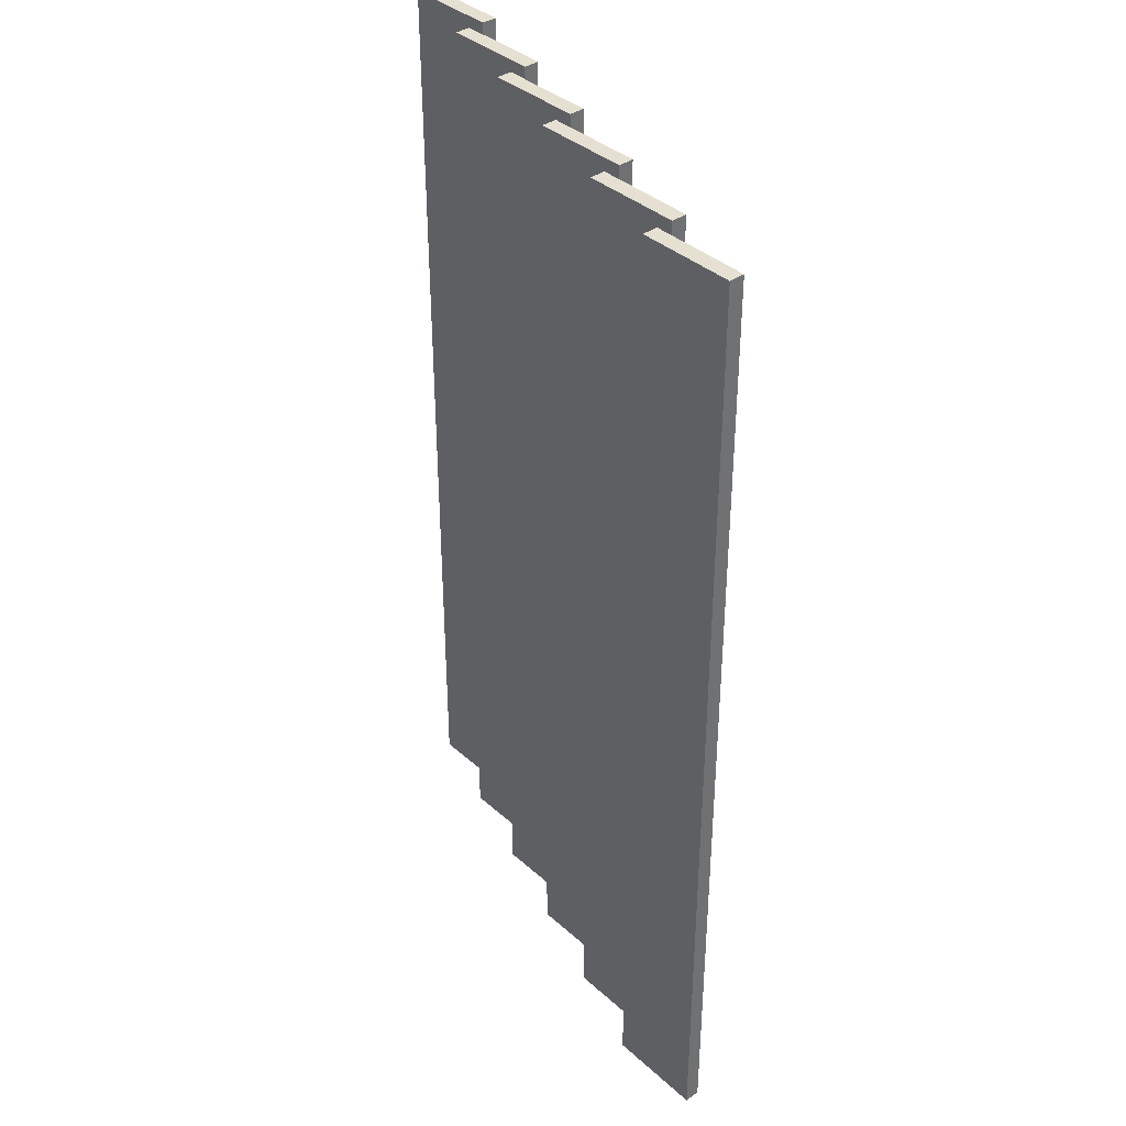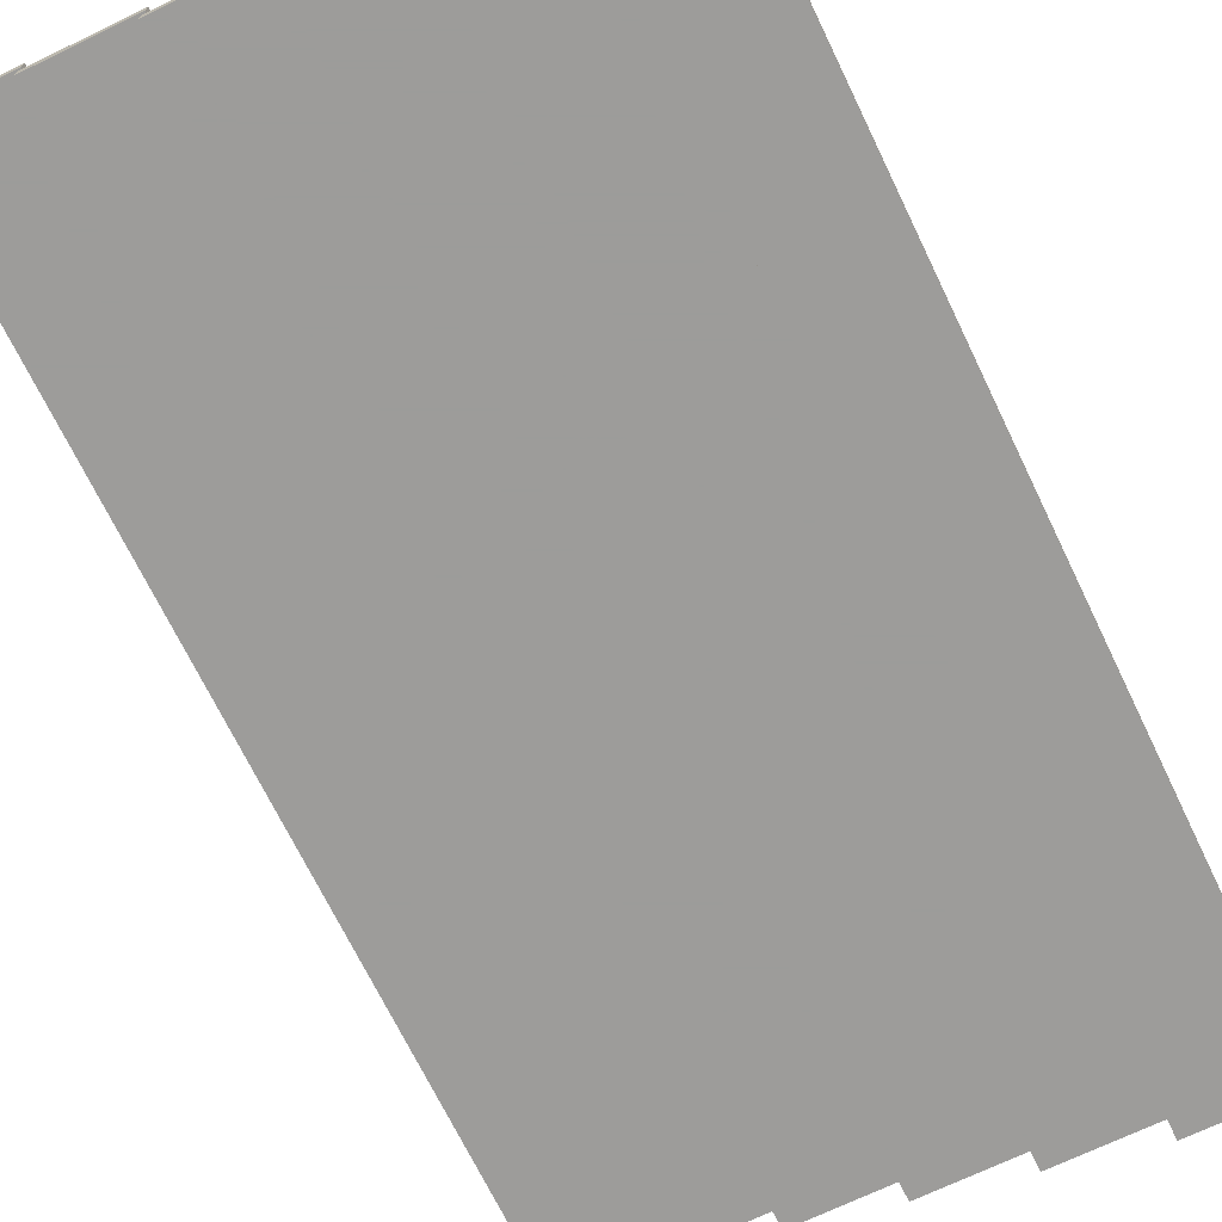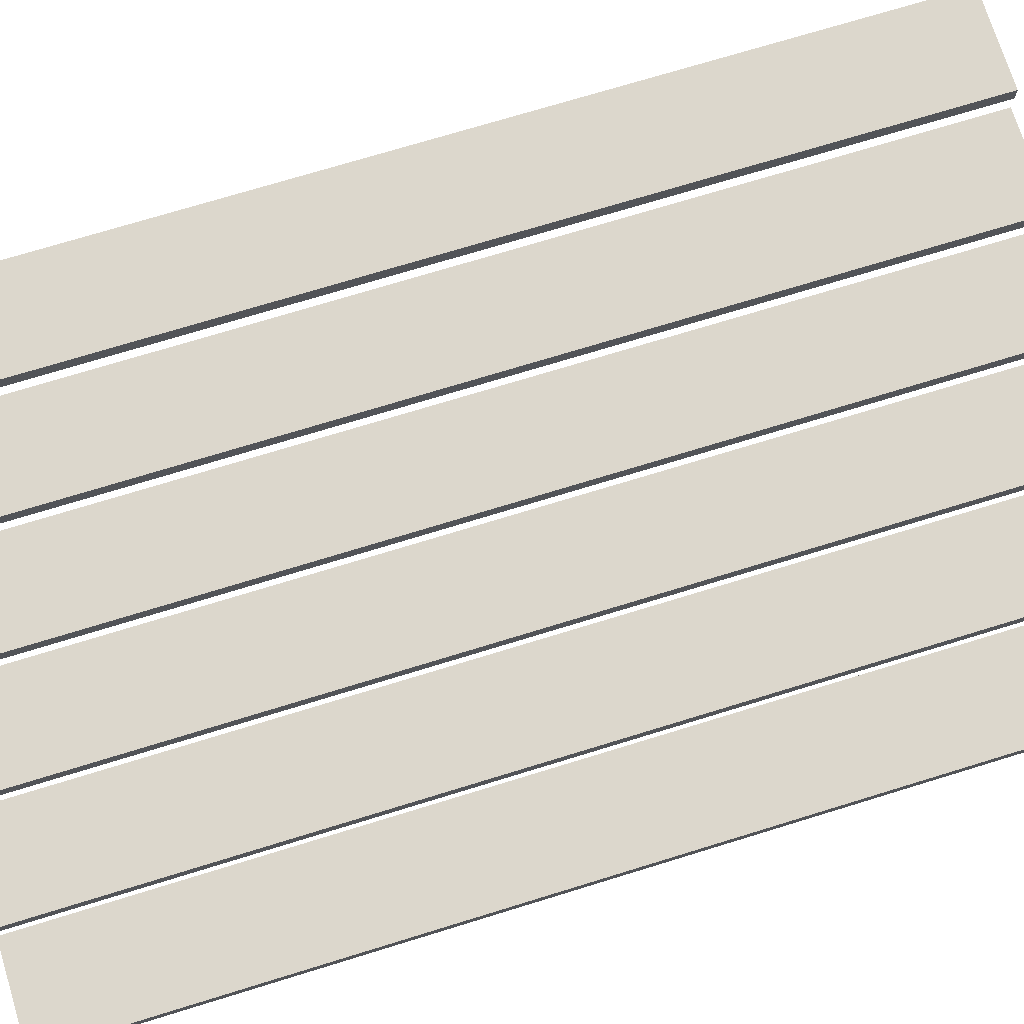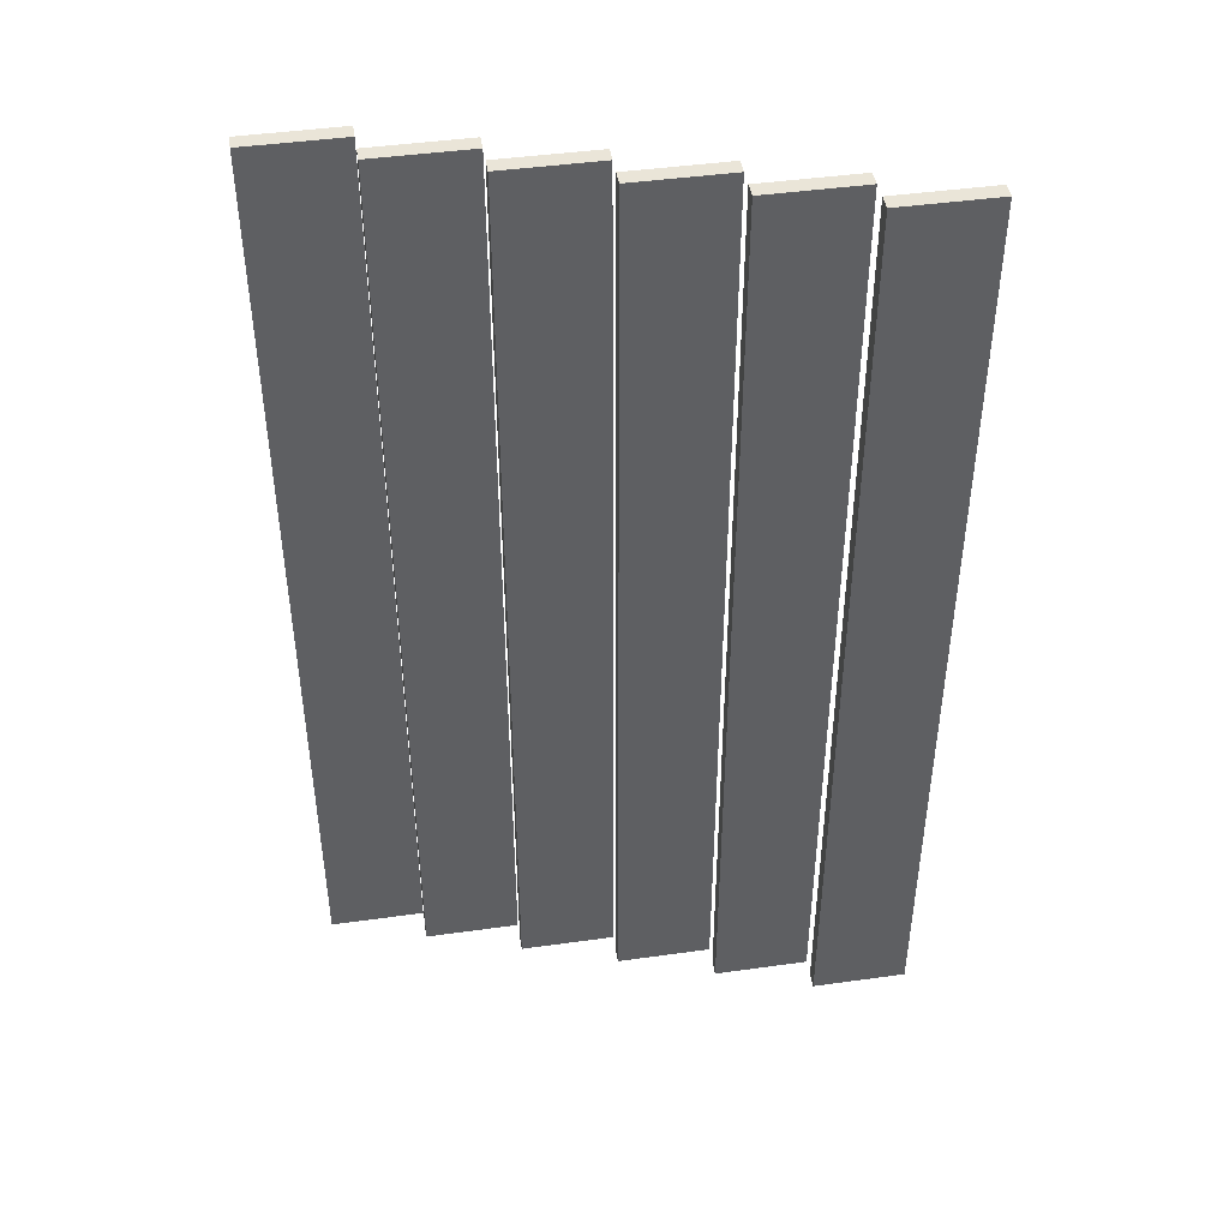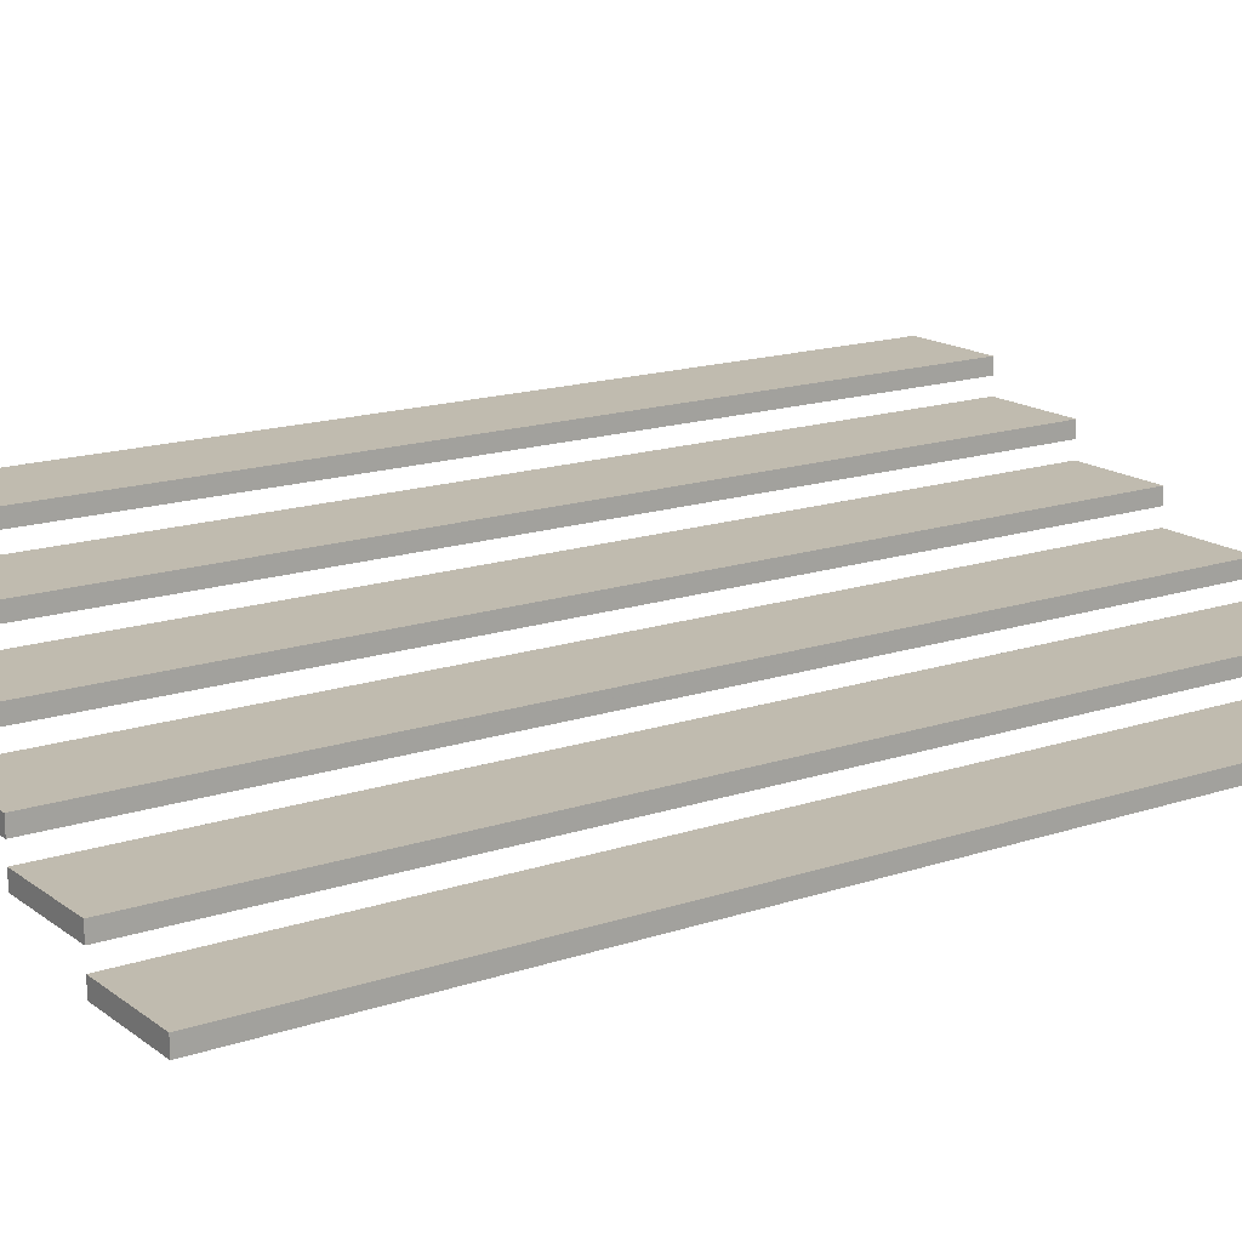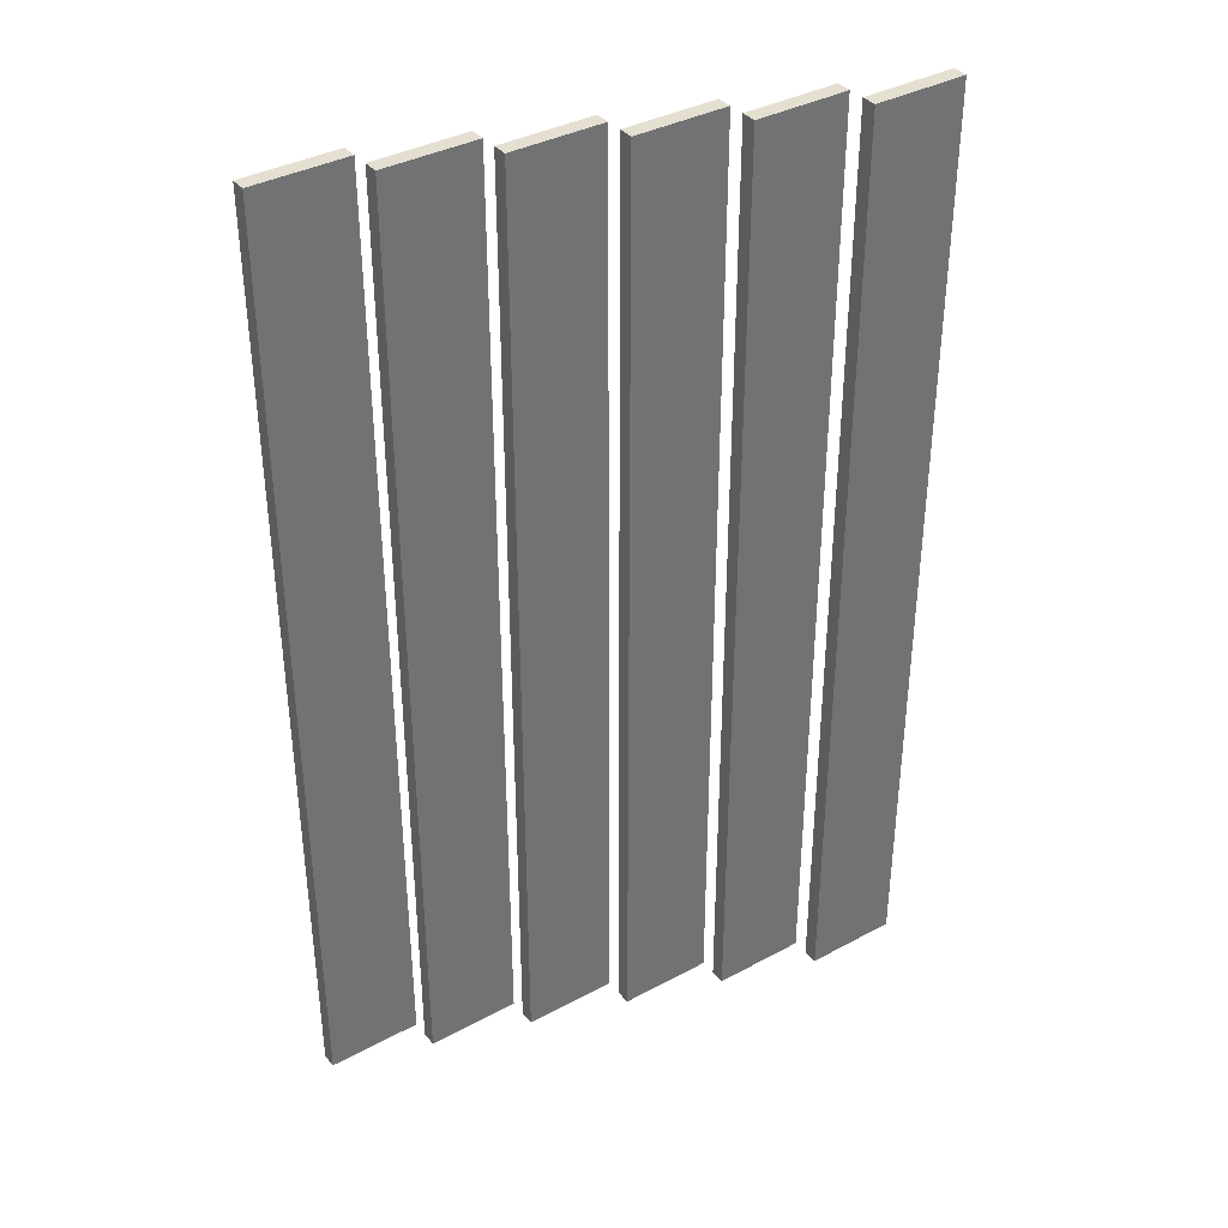
<metadata>
{"format":"obj","ext":"obj","renderer":"f3d","projection":"perspective","resolution":1024,"background":"white","views":[{"elev":37.7,"azim":-131.5,"up":"+Y"},{"elev":-70.0,"azim":-154.2,"up":"+Z"},{"elev":72.8,"azim":-107.1,"up":"+Z"},{"elev":44.6,"azim":-9.2,"up":"+Y"},{"elev":16.2,"azim":-124.6,"up":"+Z"},{"elev":37.3,"azim":145.3,"up":"+Y"}]}
</metadata>
<code>
g 035_DECKEN LINOLEUM__SCHWARZ
v 27.11 10.5 1.98
v 27.11 0.4984 1.98
v 28.11 0.4984 1.98
v 28.11 10.5 1.98
v 26.11 10.5 1.65
v 26.11 0.4984 1.65
v 27.11 0.4984 1.65
v 27.11 10.5 1.65
v 25.11 10.5 1.32
v 25.11 0.4984 1.32
v 26.11 0.4984 1.32
v 26.11 10.5 1.32
v 24.11 10.5 0.99
v 24.11 0.4984 0.99
v 25.11 0.4984 0.99
v 25.11 10.5 0.99
v 23.11 10.5 0.66
v 23.11 0.4984 0.66
v 24.11 0.4984 0.66
v 24.11 10.5 0.66
v 22.11 10.5 0.33
v 22.11 0.4984 0.33
v 23.11 0.4984 0.33
v 23.11 10.5 0.33
f 1 2 3 4
f 5 6 7 8
f 9 10 11 12
f 13 14 15 16
f 17 18 19 20
f 21 22 23 24
g 035_DECKEN METALL_ALUMINIUM__MATT
v 28.11 10.5 1.98
v 28.11 10.5 1.82
v 27.11 10.5 1.82
v 27.11 10.5 1.98
v 28.11 0.4984 1.98
v 28.11 0.4984 1.82
v 28.11 10.5 1.82
v 28.11 10.5 1.98
v 28.11 0.4984 1.82
v 27.11 0.4984 1.82
v 27.11 10.5 1.82
v 28.11 10.5 1.82
v 27.11 10.5 1.98
v 27.11 10.5 1.82
v 27.11 0.4984 1.82
v 27.11 0.4984 1.98
v 27.11 0.4984 1.98
v 27.11 0.4984 1.82
v 28.11 0.4984 1.82
v 28.11 0.4984 1.98
v 27.11 10.5 1.65
v 27.11 10.5 1.49
v 26.11 10.5 1.49
v 26.11 10.5 1.65
v 27.11 0.4984 1.65
v 27.11 0.4984 1.49
v 27.11 10.5 1.49
v 27.11 10.5 1.65
v 27.11 0.4984 1.49
v 26.11 0.4984 1.49
v 26.11 10.5 1.49
v 27.11 10.5 1.49
v 26.11 10.5 1.65
v 26.11 10.5 1.49
v 26.11 0.4984 1.49
v 26.11 0.4984 1.65
v 26.11 0.4984 1.65
v 26.11 0.4984 1.49
v 27.11 0.4984 1.49
v 27.11 0.4984 1.65
v 26.11 10.5 1.32
v 26.11 10.5 1.16
v 25.11 10.5 1.16
v 25.11 10.5 1.32
v 26.11 0.4984 1.32
v 26.11 0.4984 1.16
v 26.11 10.5 1.16
v 26.11 10.5 1.32
v 26.11 0.4984 1.16
v 25.11 0.4984 1.16
v 25.11 10.5 1.16
v 26.11 10.5 1.16
v 25.11 10.5 1.32
v 25.11 10.5 1.16
v 25.11 0.4984 1.16
v 25.11 0.4984 1.32
v 25.11 0.4984 1.32
v 25.11 0.4984 1.16
v 26.11 0.4984 1.16
v 26.11 0.4984 1.32
v 25.11 10.5 0.99
v 25.11 10.5 0.83
v 24.11 10.5 0.83
v 24.11 10.5 0.99
v 25.11 0.4984 0.99
v 25.11 0.4984 0.83
v 25.11 10.5 0.83
v 25.11 10.5 0.99
v 25.11 0.4984 0.83
v 24.11 0.4984 0.83
v 24.11 10.5 0.83
v 25.11 10.5 0.83
v 24.11 10.5 0.99
v 24.11 10.5 0.83
v 24.11 0.4984 0.83
v 24.11 0.4984 0.99
v 24.11 0.4984 0.99
v 24.11 0.4984 0.83
v 25.11 0.4984 0.83
v 25.11 0.4984 0.99
v 24.11 10.5 0.66
v 24.11 10.5 0.5
v 23.11 10.5 0.5
v 23.11 10.5 0.66
v 24.11 0.4984 0.66
v 24.11 0.4984 0.5
v 24.11 10.5 0.5
v 24.11 10.5 0.66
v 24.11 0.4984 0.5
v 23.11 0.4984 0.5
v 23.11 10.5 0.5
v 24.11 10.5 0.5
v 23.11 10.5 0.66
v 23.11 10.5 0.5
v 23.11 0.4984 0.5
v 23.11 0.4984 0.66
v 23.11 0.4984 0.66
v 23.11 0.4984 0.5
v 24.11 0.4984 0.5
v 24.11 0.4984 0.66
v 23.11 10.5 0.33
v 23.11 10.5 0.17
v 22.11 10.5 0.17
v 22.11 10.5 0.33
v 23.11 0.4984 0.33
v 23.11 0.4984 0.17
v 23.11 10.5 0.17
v 23.11 10.5 0.33
v 23.11 0.4984 0.17
v 22.11 0.4984 0.17
v 22.11 10.5 0.17
v 23.11 10.5 0.17
v 22.11 10.5 0.33
v 22.11 10.5 0.17
v 22.11 0.4984 0.17
v 22.11 0.4984 0.33
v 22.11 0.4984 0.33
v 22.11 0.4984 0.17
v 23.11 0.4984 0.17
v 23.11 0.4984 0.33
f 25 26 27 28
f 29 30 26 25
f 30 34 27 26
f 28 27 34 40
f 40 34 30 29
f 45 46 47 48
f 49 50 46 45
f 50 54 47 46
f 48 47 54 60
f 60 54 50 49
f 65 66 67 68
f 69 70 66 65
f 70 74 67 66
f 68 67 74 80
f 80 74 70 69
f 85 86 87 88
f 89 90 86 85
f 90 94 87 86
f 88 87 94 100
f 100 94 90 89
f 105 106 107 108
f 109 110 106 105
f 110 114 107 106
f 108 107 114 120
f 120 114 110 109
f 125 126 127 128
f 129 130 126 125
f 130 134 127 126
f 128 127 134 140
f 140 134 130 129

</code>
